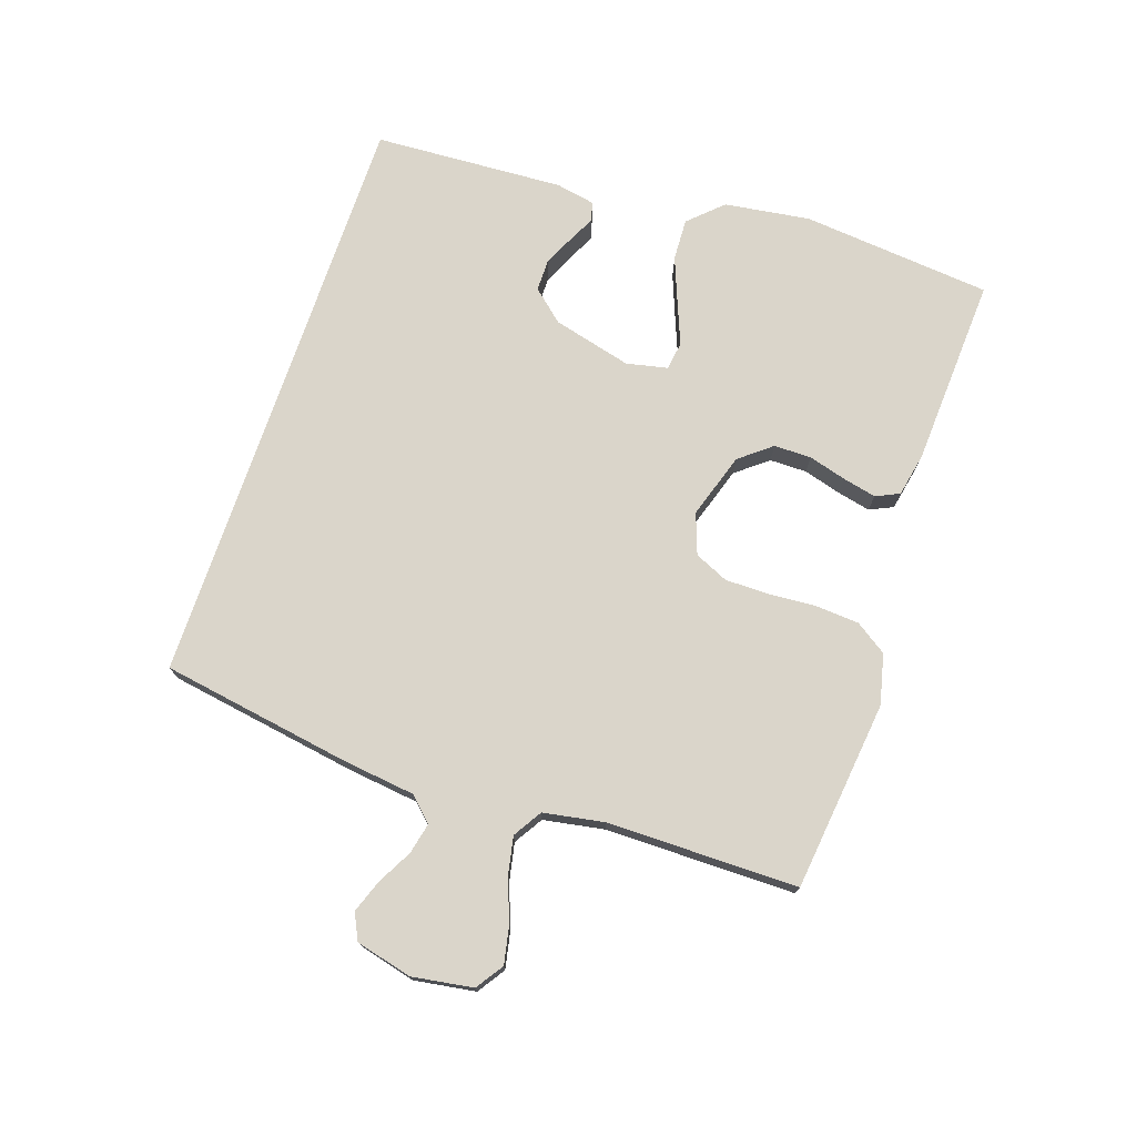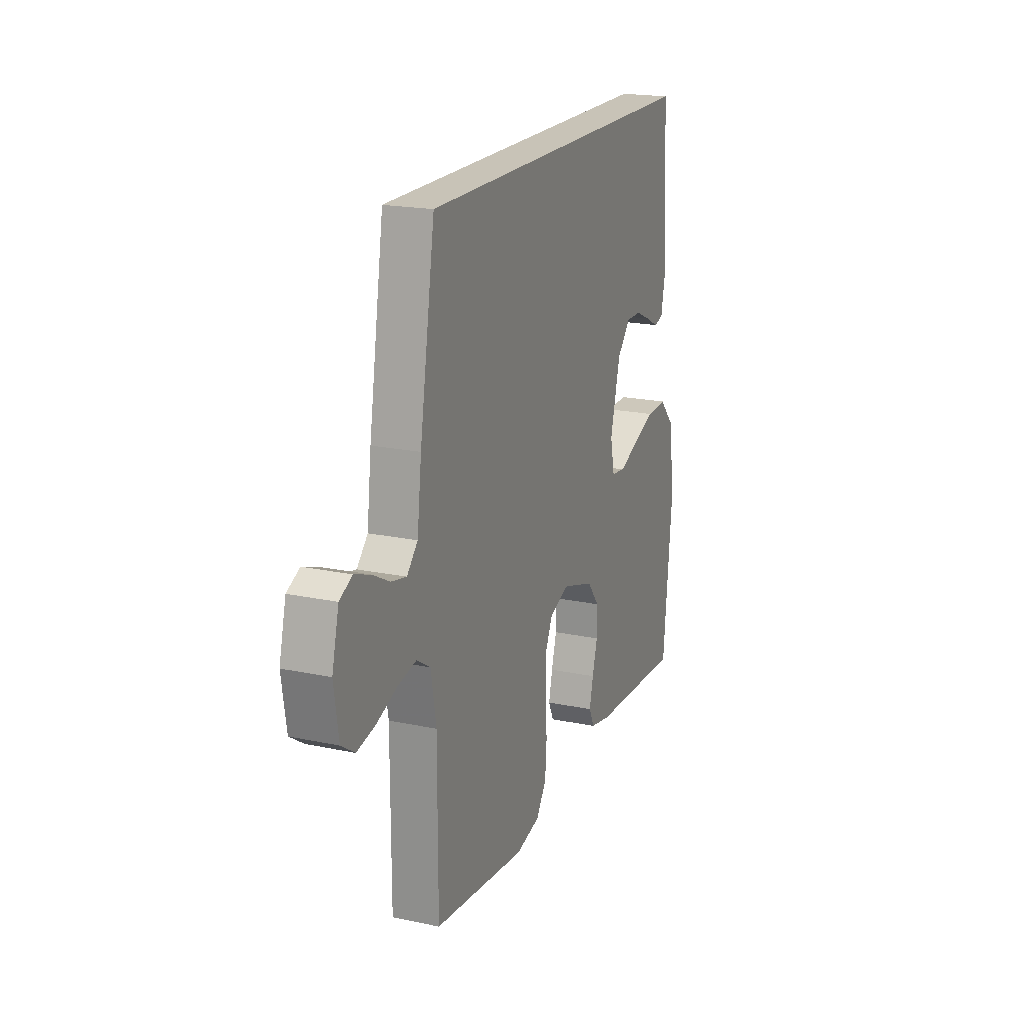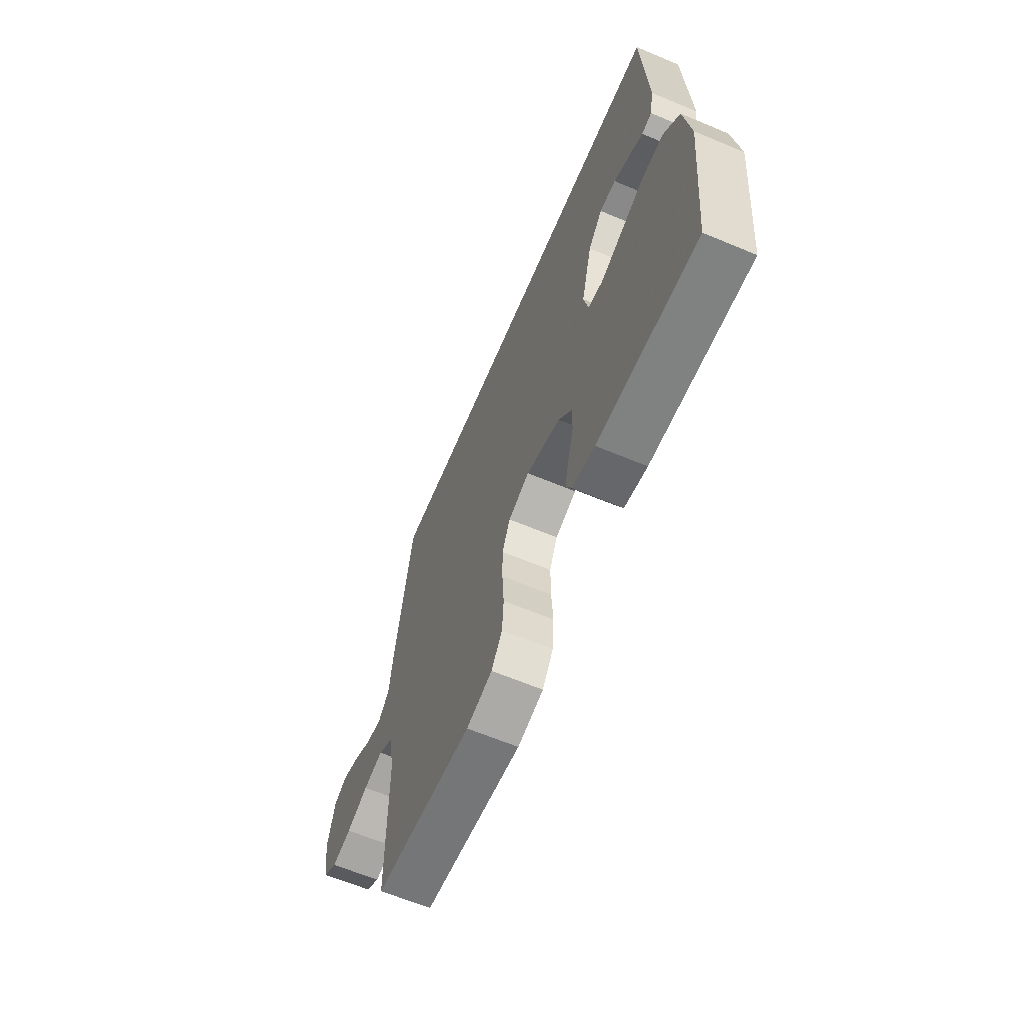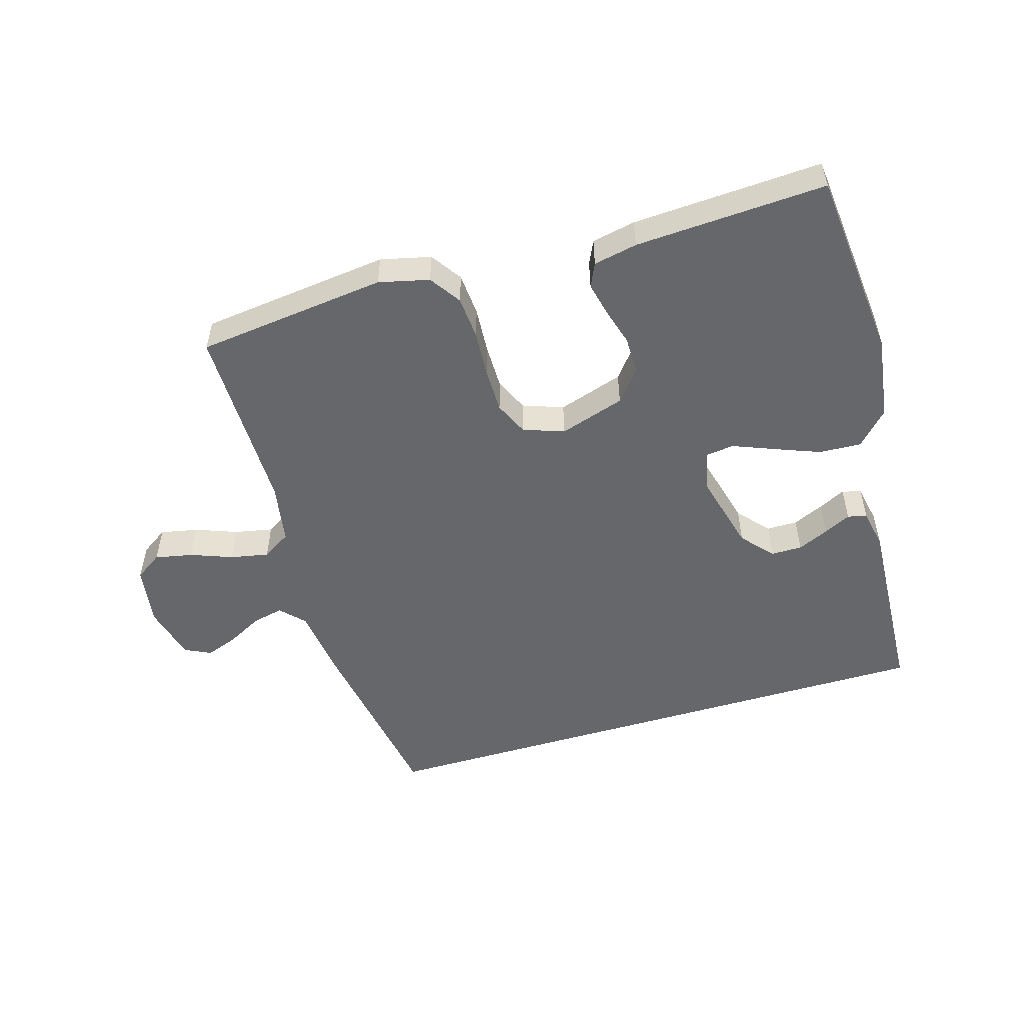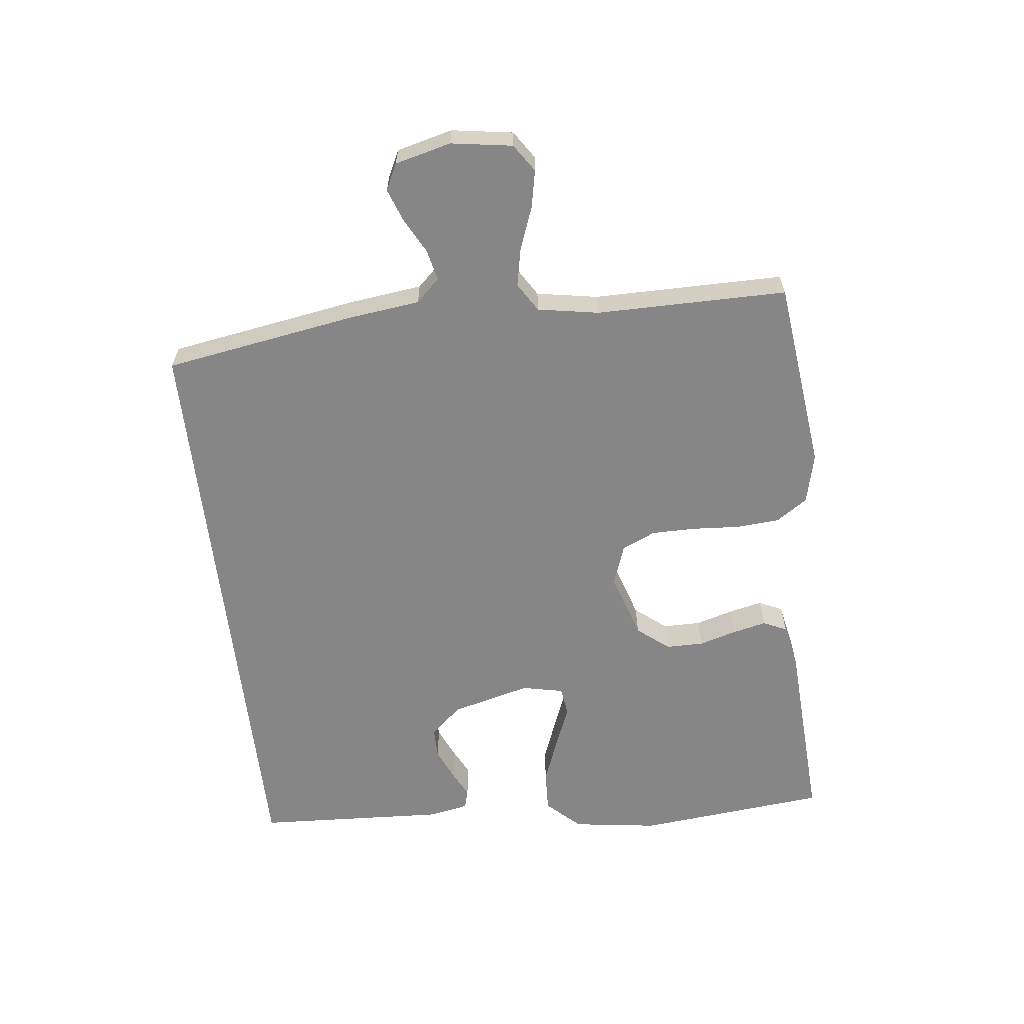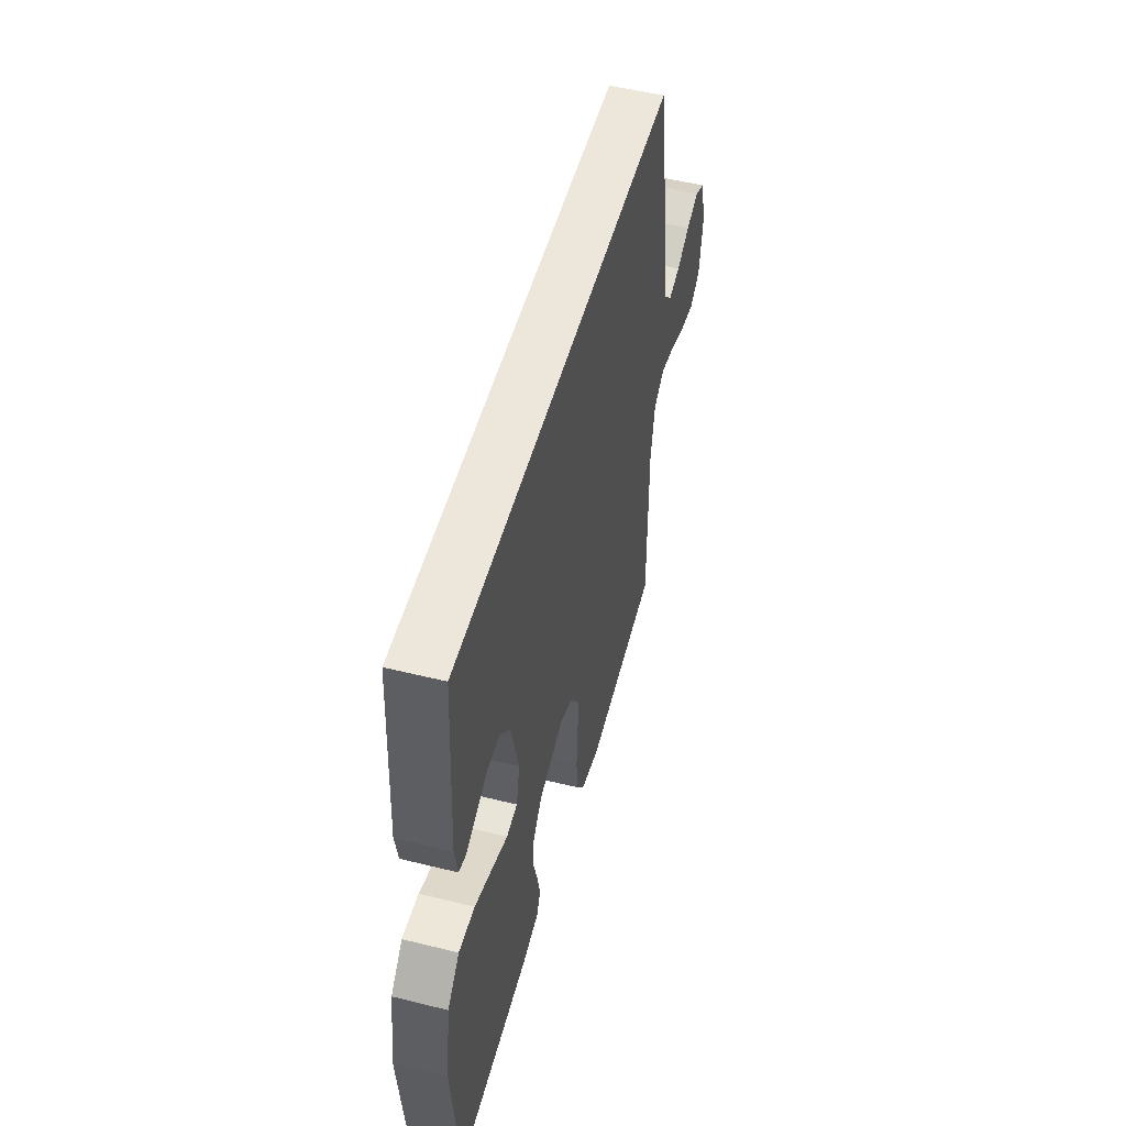
<metadata>
{"format":"obj","ext":"obj","renderer":"f3d","projection":"perspective","resolution":1024,"background":"white","views":[{"elev":74.3,"azim":108.7,"up":"+Y"},{"elev":19.6,"azim":111.6,"up":"+Z"},{"elev":-63.2,"azim":-113.0,"up":"+Z"},{"elev":-52.2,"azim":-163.3,"up":"+Y"},{"elev":-62.2,"azim":96.7,"up":"+Y"},{"elev":51.4,"azim":-74.9,"up":"+Z"}]}
</metadata>
<code>
v -0.44 0.07 0.5
v 0.489 0.07 0.5
v 0.538 0.07 0.2
v 0.552 0.07 0.086
v 0.587 0.07 0.049
v 0.636 0.07 0.06
v 0.69 0.07 0.089
v 0.742 0.07 0.108
v 0.783 0.07 0.088
v 0.805 0.07 0
v 0.79 0.07 -0.096
v 0.747 0.07 -0.125
v 0.688 0.07 -0.113
v 0.622 0.07 -0.088
v 0.562 0.07 -0.076
v 0.517 0.07 -0.104
v 0.5 0.07 -0.2
v 0.5 0.07 -0.5
v 0.2 0.07 -0.535
v 0.121 0.07 -0.516
v 0.088 0.07 -0.467
v 0.083 0.07 -0.399
v 0.088 0.07 -0.324
v 0.088 0.07 -0.255
v 0.064 0.07 -0.202
v 0 0.07 -0.179
v -0.103 0.07 -0.212
v -0.143 0.07 -0.262
v -0.143 0.07 -0.321
v -0.126 0.07 -0.38
v -0.114 0.07 -0.433
v -0.131 0.07 -0.47
v -0.2 0.07 -0.484
v -0.5 0.07 -0.5
v -0.529 0.07 -0.2
v -0.51 0.07 -0.066
v -0.461 0.07 -0.014
v -0.395 0.07 -0.017
v -0.323 0.07 -0.045
v -0.258 0.07 -0.071
v -0.213 0.07 -0.065
v -0.199 0.07 0
v -0.231 0.07 0.124
v -0.274 0.07 0.173
v -0.323 0.07 0.173
v -0.372 0.07 0.151
v -0.414 0.07 0.13
v -0.444 0.07 0.138
v -0.456 0.07 0.2
v -0.44 0 0.5
v 0.489 0 0.5
v 0.538 0 0.2
v 0.552 0 0.086
v 0.587 0 0.049
v 0.636 0 0.06
v 0.69 0 0.089
v 0.742 0 0.108
v 0.783 0 0.088
v 0.805 0 0
v 0.79 0 -0.096
v 0.747 0 -0.125
v 0.688 0 -0.113
v 0.622 0 -0.088
v 0.562 0 -0.076
v 0.517 0 -0.104
v 0.5 0 -0.2
v 0.5 0 -0.5
v 0.2 0 -0.535
v 0.121 0 -0.516
v 0.088 0 -0.467
v 0.083 0 -0.399
v 0.088 0 -0.324
v 0.088 0 -0.255
v 0.064 0 -0.202
v 0 0 -0.179
v -0.103 0 -0.212
v -0.143 0 -0.262
v -0.143 0 -0.321
v -0.126 0 -0.38
v -0.114 0 -0.433
v -0.131 0 -0.47
v -0.2 0 -0.484
v -0.5 0 -0.5
v -0.529 0 -0.2
v -0.51 0 -0.066
v -0.461 0 -0.014
v -0.395 0 -0.017
v -0.323 0 -0.045
v -0.258 0 -0.071
v -0.213 0 -0.065
v -0.199 0 0
v -0.231 0 0.124
v -0.274 0 0.173
v -0.323 0 0.173
v -0.372 0 0.151
v -0.414 0 0.13
v -0.444 0 0.138
v -0.456 0 0.2
f 46 47 48 49
f 45 46 49 1
f 44 45 1 2
f 43 44 2 3
f 42 43 3 4
f 41 42 4 5
f 37 38 39 40
f 35 36 37 40
f 35 40 41
f 29 30 31 32
f 29 32 33 34
f 20 21 22 23
f 20 23 24
f 17 18 19 20
f 16 17 20 24
f 15 16 24 25
f 11 12 13 14
f 11 14 15
f 10 11 15
f 6 7 8 9
f 5 6 9 10
f 28 29 34 35
f 27 28 35 41
f 26 27 41 5
f 15 25 26
f 5 10 15 26
f 98 97 96 95
f 50 98 95 94
f 51 50 94 93
f 52 51 93 92
f 53 52 92 91
f 54 53 91 90
f 89 88 87 86
f 89 86 85 84
f 90 89 84
f 81 80 79 78
f 83 82 81 78
f 72 71 70 69
f 73 72 69
f 69 68 67 66
f 73 69 66 65
f 74 73 65 64
f 63 62 61 60
f 64 63 60
f 64 60 59
f 58 57 56 55
f 59 58 55 54
f 84 83 78 77
f 90 84 77 76
f 54 90 76 75
f 75 74 64
f 75 64 59 54
f 1 50 51 2
f 2 51 52 3
f 3 52 53 4
f 4 53 54 5
f 5 54 55 6
f 6 55 56 7
f 7 56 57 8
f 8 57 58 9
f 9 58 59 10
f 10 59 60 11
f 11 60 61 12
f 12 61 62 13
f 13 62 63 14
f 14 63 64 15
f 15 64 65 16
f 16 65 66 17
f 17 66 67 18
f 18 67 68 19
f 19 68 69 20
f 20 69 70 21
f 21 70 71 22
f 22 71 72 23
f 23 72 73 24
f 24 73 74 25
f 25 74 75 26
f 26 75 76 27
f 27 76 77 28
f 28 77 78 29
f 29 78 79 30
f 30 79 80 31
f 31 80 81 32
f 32 81 82 33
f 33 82 83 34
f 34 83 84 35
f 35 84 85 36
f 36 85 86 37
f 37 86 87 38
f 38 87 88 39
f 39 88 89 40
f 40 89 90 41
f 41 90 91 42
f 42 91 92 43
f 43 92 93 44
f 44 93 94 45
f 45 94 95 46
f 46 95 96 47
f 47 96 97 48
f 48 97 98 49
f 49 98 50 1

</code>
